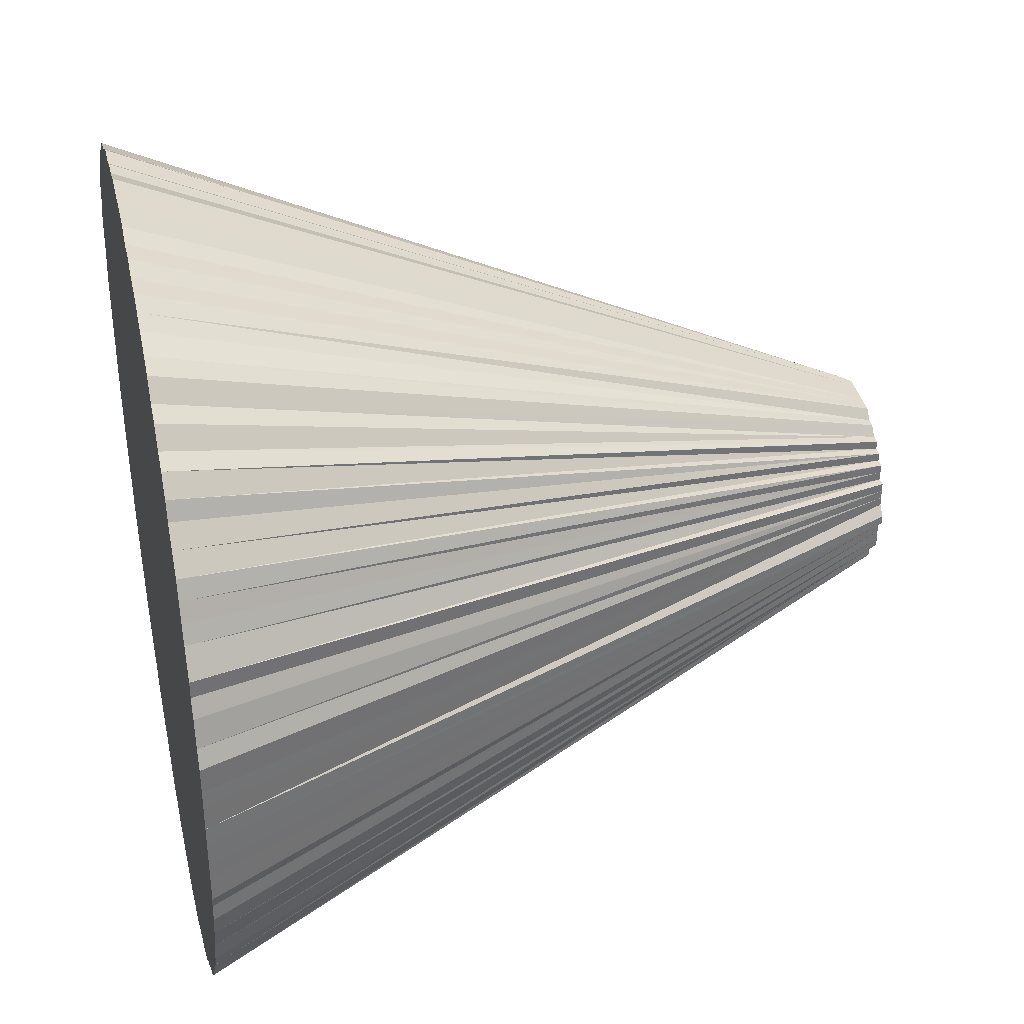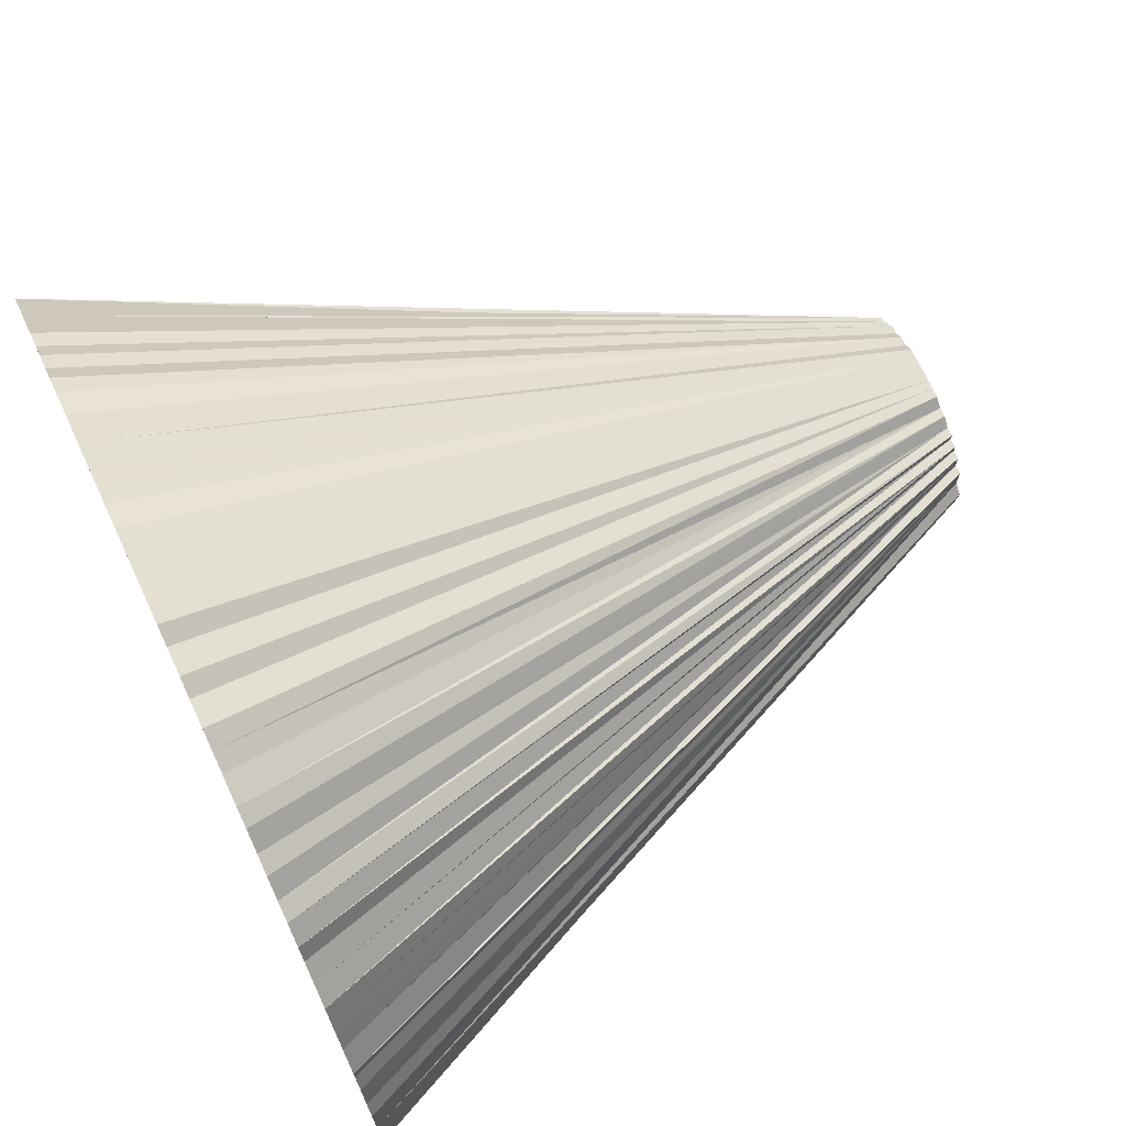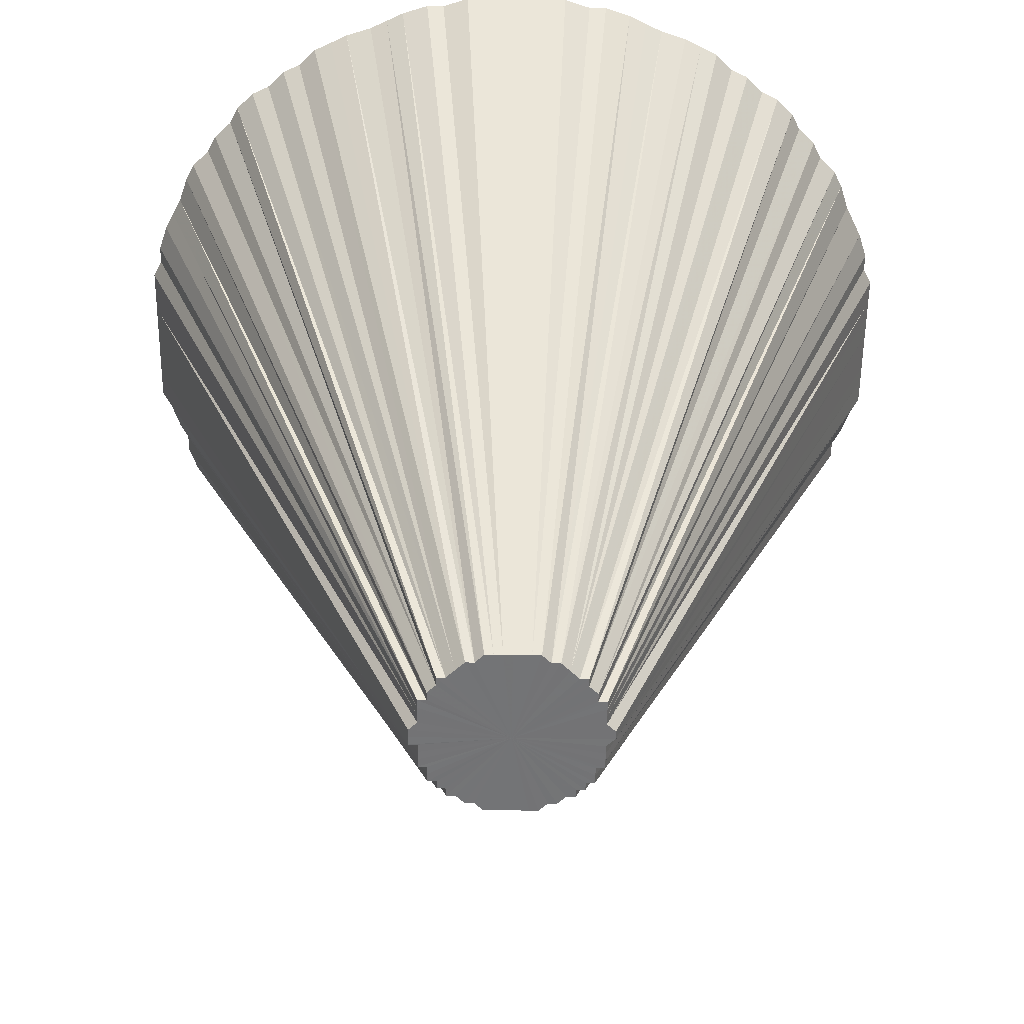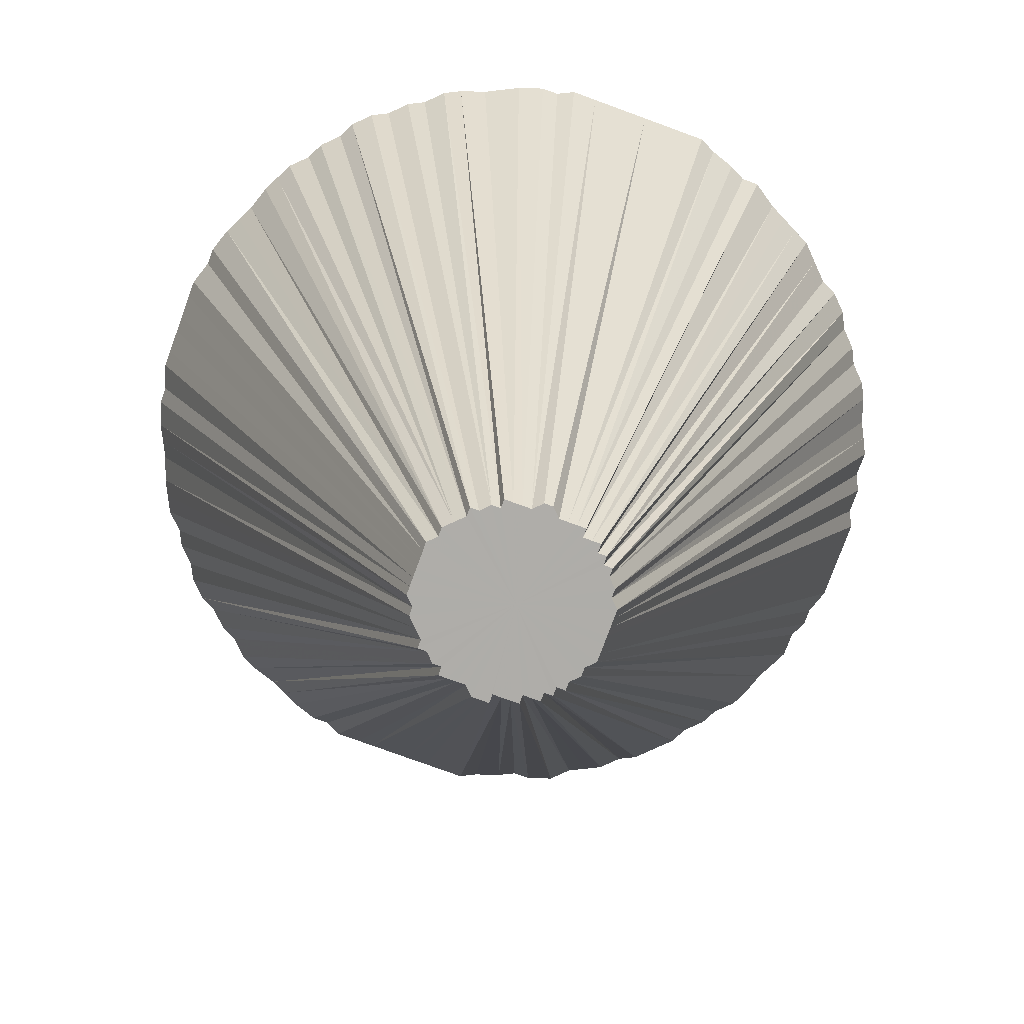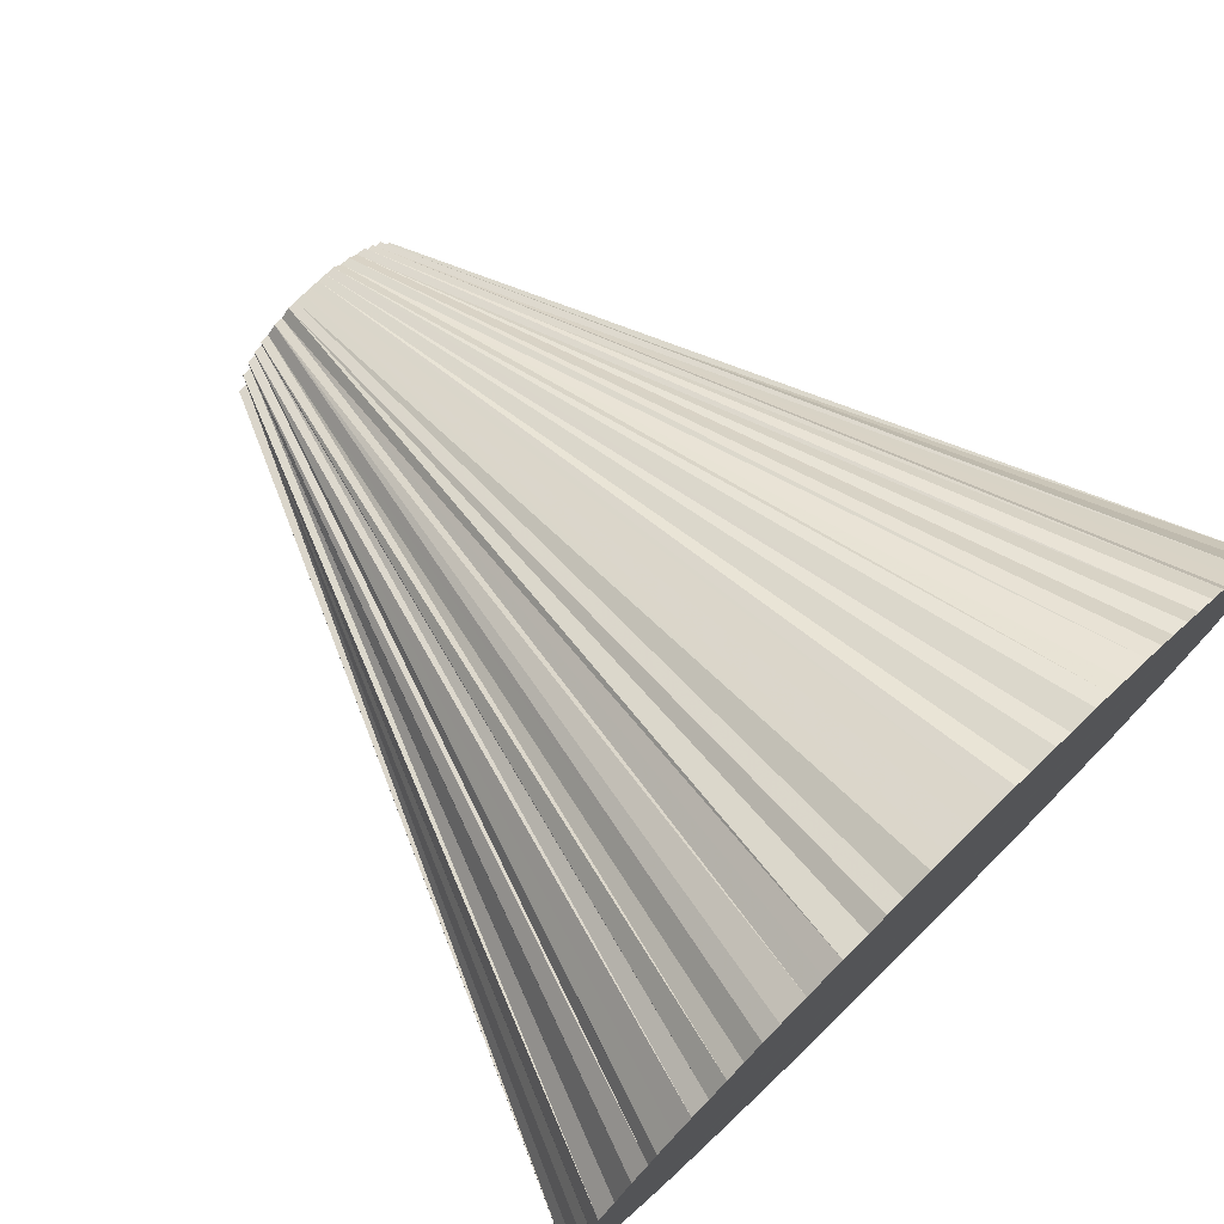
<metadata>
{"format":"obj","ext":"obj","renderer":"f3d","projection":"perspective","resolution":1024,"background":"white","views":[{"elev":37.1,"azim":77.4,"up":"+Y"},{"elev":70.9,"azim":65.2,"up":"+Y"},{"elev":-56.1,"azim":-0.7,"up":"+Z"},{"elev":-77.2,"azim":69.9,"up":"+Z"},{"elev":75.9,"azim":-44.4,"up":"+Y"}]}
</metadata>
<code>
o 27789
v 2172 1880 20.24
v 2172 1880 20.24
v 2172 1881 21.08
v 2172 1881 21.08
v 2172 1881 21.08
v 2172 1881 21.08
v 2172 1881 21.08
v 2172 1880 20.24
v 2172 1880 20.24
v 2172 1880 20.24
v 2172 1880 20.24
v 2172 1881 21.08
v 2172 1881 21.08
v 2172 1881 21.08
v 2172 1880 20.24
v 2172 1880 20.24
v 2172 1880 21.08
v 2172 1880 21.08
v 2172 1880 20.24
v 2172 1880 20.24
v 2172 1880 20.24
v 2172 1880 21.08
v 2172 1880 20.24
v 2172 1880 21.08
v 2172 1880 20.24
v 2172 1880 21.08
v 2172 1880 21.08
v 2172 1880 21.08
v 2172 1880 20.24
v 2172 1880 21.08
v 2172 1880 21.08
v 2172 1880 21.08
v 2172 1880 20.24
v 2172 1880 21.08
v 2172 1880 21.08
v 2172 1880 21.08
v 2172 1880 20.24
v 2172 1880 21.08
v 2172 1880 21.08
v 2172 1880 21.08
v 2172 1880 20.24
v 2172 1880 21.08
v 2172 1880 21.08
v 2172 1880 20.24
v 2172 1880 21.08
v 2172 1880 21.08
v 2172 1880 20.24
v 2172 1880 21.08
v 2172 1880 21.08
v 2172 1880 21.08
v 2172 1880 20.24
v 2172 1880 21.08
v 2172 1880 21.08
v 2172 1880 21.08
v 2172 1880 20.24
v 2172 1880 21.08
v 2172 1880 21.08
v 2172 1880 20.24
v 2172 1880 21.08
v 2172 1880 21.08
v 2172 1880 21.08
v 2172 1880 20.24
v 2172 1880 21.08
v 2172 1880 21.08
v 2172 1880 21.08
v 2172 1880 21.08
v 2172 1880 20.24
v 2172 1880 21.08
v 2172 1880 21.08
v 2172 1880 21.08
v 2172 1880 20.24
v 2172 1880 21.08
v 2172 1880 21.08
v 2172 1880 21.08
v 2172 1880 20.24
v 2172 1880 21.08
v 2172 1880 21.08
v 2172 1880 20.24
v 2172 1880 21.08
v 2172 1880 21.08
v 2172 1880 21.08
v 2172 1880 20.24
v 2172 1880 21.08
v 2172 1880 21.08
v 2172 1880 21.08
v 2172 1880 20.24
v 2172 1880 21.08
v 2172 1880 21.08
v 2172 1880 21.08
v 2172 1880 20.24
v 2172 1880 21.08
v 2172 1880 21.08
v 2172 1880 21.08
v 2172 1880 20.24
v 2172 1880 21.08
v 2173 1880 21.08
v 2172 1880 21.08
v 2172 1880 20.24
v 2173 1880 21.08
v 2173 1880 21.08
v 2172 1880 20.24
v 2173 1880 21.08
v 2173 1880 21.08
v 2173 1880 21.08
v 2172 1880 20.24
v 2173 1880 21.08
v 2173 1880 21.08
v 2173 1880 21.08
v 2172 1880 20.24
v 2173 1880 21.08
v 2173 1880 21.08
v 2173 1880 21.08
v 2173 1880 21.08
v 2172 1880 20.24
v 2173 1880 21.08
v 2173 1880 21.08
v 2173 1880 21.08
v 2172 1880 20.24
v 2173 1880 21.08
v 2173 1880 21.08
v 2172 1880 20.24
v 2173 1880 21.08
v 2173 1880 21.08
v 2173 1880 21.08
v 2172 1880 20.24
v 2173 1880 21.08
v 2173 1880 21.08
v 2173 1880 21.08
v 2172 1880 20.24
v 2173 1880 21.08
v 2173 1880 21.08
v 2172 1880 20.24
v 2173 1880 21.08
v 2173 1880 21.08
v 2172 1880 20.24
v 2173 1880 21.08
v 2173 1880 21.08
v 2173 1880 21.08
v 2172 1880 20.24
v 2173 1880 21.08
v 2173 1880 21.08
v 2173 1880 21.08
v 2172 1880 20.24
v 2173 1880 21.08
v 2173 1880 21.08
v 2173 1880 21.08
v 2173 1880 20.24
v 2173 1880 21.08
v 2173 1880 21.08
v 2173 1880 21.08
v 2173 1880 20.24
v 2173 1880 21.08
v 2173 1880 21.08
v 2172 1880 20.24
v 2173 1880 21.08
v 2173 1880 21.08
v 2173 1880 21.08
v 2172 1880 20.24
v 2173 1880 21.08
v 2173 1880 21.08
v 2173 1880 21.08
v 2172 1880 20.24
v 2173 1880 21.08
v 2173 1880 21.08
v 2172 1880 20.24
v 2173 1880 21.08
v 2173 1880 21.08
v 2172 1880 20.24
v 2173 1880 21.08
v 2172 1880 20.24
v 2172 1880 20.24
v 2172 1880 21.08
v 2172 1880 21.08
v 2172 1880 21.08
v 2172 1880 21.08
v 2172 1880 20.24
v 2172 1880 21.08
v 2172 1880 20.24
v 2172 1880 21.08
v 2172 1880 21.08
v 2172 1880 21.08
v 2172 1880 20.24
v 2172 1880 21.08
v 2172 1880 21.08
v 2172 1880 20.24
v 2172 1880 21.08
v 2172 1880 21.08
v 2172 1880 20.24
v 2172 1880 21.08
v 2172 1880 21.08
v 2172 1880 21.08
v 2172 1880 20.24
v 2172 1880 21.08
v 2172 1880 21.08
v 2172 1880 20.24
v 2172 1880 21.08
v 2172 1881 21.08
v 2172 1880 20.24
v 2172 1881 21.08
v 2172 1881 21.08
v 2172 1881 21.08
v 2172 1880 20.24
v 2172 1881 21.08
v 2172 1881 21.08
v 2172 1880 20.24
v 2172 1881 21.08
v 2172 1881 21.08
v 2172 1880 20.24
v 2172 1881 21.08
v 2172 1881 21.08
v 2172 1881 21.08
v 2172 1880 20.24
v 2172 1881 21.08
v 2172 1881 21.08
v 2172 1881 21.08
v 2172 1880 20.24
v 2172 1881 21.08
v 2172 1881 21.08
v 2172 1881 21.08
v 2172 1880 20.24
v 2172 1881 21.08
v 2172 1881 21.08
v 2172 1881 21.08
v 2172 1880 20.24
v 2172 1881 21.08
v 2172 1881 21.08
v 2172 1881 21.08
v 2172 1880 20.24
v 2172 1881 21.08
v 2172 1881 21.08
v 2173 1881 21.08
v 2172 1880 20.24
v 2173 1881 21.08
v 2173 1881 21.08
v 2173 1881 21.08
v 2172 1880 20.24
v 2173 1881 21.08
v 2173 1881 21.08
v 2173 1881 21.08
v 2172 1880 20.24
v 2173 1881 21.08
v 2173 1881 21.08
v 2173 1881 21.08
v 2172 1880 20.24
v 2173 1881 21.08
v 2173 1881 21.08
v 2173 1881 21.08
v 2172 1880 20.24
v 2173 1881 21.08
v 2173 1881 21.08
v 2172 1880 20.24
v 2173 1881 21.08
v 2173 1881 21.08
v 2172 1880 20.24
v 2173 1881 21.08
v 2173 1881 21.08
v 2173 1880 21.08
v 2172 1880 20.24
v 2173 1880 21.08
v 2173 1880 21.08
v 2172 1880 20.24
v 2173 1880 21.08
v 2173 1880 21.08
v 2172 1880 20.24
v 2173 1880 21.08
v 2173 1880 21.08
v 2173 1880 21.08
v 2172 1880 20.24
v 2173 1880 21.08
v 2173 1880 21.08
v 2172 1880 20.24
v 2172 1880 20.24
v 2173 1880 21.08
v 2172 1881 21.08
v 2172 1881 21.08
v 2172 1880 21.08
v 2172 1881 21.08
v 2172 1881 21.08
v 2172 1881 21.08
v 2172 1881 21.08
v 2172 1881 21.08
v 2172 1881 21.08
v 2172 1881 21.08
v 2172 1881 21.08
v 2172 1881 21.08
v 2173 1881 21.08
v 2172 1881 21.08
v 2173 1881 21.08
v 2172 1881 21.08
v 2173 1881 21.08
v 2172 1881 21.08
v 2173 1881 21.08
v 2172 1881 21.08
v 2173 1881 21.08
v 2172 1881 21.08
v 2173 1881 21.08
v 2172 1881 21.08
v 2173 1881 21.08
v 2172 1881 21.08
v 2173 1881 21.08
v 2172 1881 21.08
v 2173 1881 21.08
v 2172 1881 21.08
v 2173 1881 21.08
v 2172 1881 21.08
v 2173 1881 21.08
v 2172 1880 21.08
v 2173 1881 21.08
v 2172 1880 21.08
v 2173 1880 21.08
v 2172 1880 21.08
v 2173 1880 21.08
v 2172 1880 21.08
v 2173 1880 21.08
v 2172 1880 21.08
v 2173 1880 21.08
v 2172 1880 21.08
v 2173 1880 21.08
v 2172 1880 21.08
v 2173 1880 21.08
v 2172 1880 21.08
v 2173 1880 21.08
v 2172 1880 21.08
v 2173 1880 21.08
v 2172 1880 21.08
v 2173 1880 21.08
v 2172 1880 21.08
v 2173 1880 21.08
v 2172 1880 21.08
v 2173 1880 21.08
v 2172 1880 21.08
v 2173 1880 21.08
v 2172 1880 21.08
v 2173 1880 21.08
v 2172 1880 21.08
v 2173 1880 21.08
v 2172 1880 21.08
v 2173 1880 21.08
v 2172 1880 21.08
v 2173 1880 21.08
v 2172 1880 21.08
v 2173 1880 21.08
v 2172 1880 21.08
v 2173 1880 21.08
v 2172 1880 21.08
v 2173 1880 21.08
v 2172 1880 21.08
v 2173 1880 21.08
v 2172 1880 21.08
v 2173 1880 21.08
v 2172 1880 21.08
v 2173 1880 21.08
v 2172 1880 21.08
v 2173 1880 21.08
v 2172 1880 21.08
v 2173 1880 21.08
v 2172 1880 21.08
v 2173 1880 21.08
v 2172 1880 21.08
v 2173 1880 21.08
v 2172 1880 21.08
v 2173 1880 21.08
v 2172 1880 21.08
v 2173 1880 21.08
v 2172 1880 21.08
v 2173 1880 21.08
v 2172 1880 21.08
v 2173 1880 21.08
v 2172 1880 21.08
v 2173 1880 21.08
v 2172 1880 21.08
v 2173 1880 21.08
v 2172 1880 21.08
v 2173 1880 21.08
v 2172 1880 21.08
v 2173 1880 21.08
v 2172 1880 21.08
v 2173 1880 21.08
v 2172 1880 21.08
v 2173 1880 21.08
v 2172 1880 21.08
v 2173 1880 21.08
v 2172 1880 21.08
v 2173 1880 21.08
v 2172 1880 21.08
v 2173 1880 21.08
v 2172 1880 21.08
v 2172 1880 21.08
v 2172 1880 21.08
v 2172 1880 21.08
v 2172 1880 21.08
v 2172 1880 21.08
v 2172 1880 21.08
f 1 2 3
f 1 4 5
f 2 6 4
f 2 7 6
f 1 8 2
f 9 8 10
f 11 1 12
f 11 8 1
f 11 5 13
f 11 13 14
f 15 8 16
f 16 17 18
f 19 20 18
f 21 22 17
f 23 21 24
f 23 8 21
f 25 26 22
f 25 27 26
f 21 25 28
f 21 8 25
f 29 30 27
f 29 31 30
f 25 29 32
f 25 8 29
f 33 34 31
f 33 35 34
f 29 33 36
f 29 8 33
f 37 38 35
f 37 39 38
f 33 37 40
f 33 8 37
f 41 42 39
f 37 41 43
f 37 8 41
f 44 45 42
f 41 44 46
f 41 8 44
f 47 48 45
f 47 49 48
f 44 47 50
f 44 8 47
f 51 52 49
f 51 53 52
f 47 51 54
f 47 8 51
f 55 56 53
f 51 55 57
f 51 8 55
f 58 59 56
f 58 60 59
f 55 58 61
f 55 8 58
f 62 63 60
f 62 64 63
f 58 62 65
f 62 66 64
f 58 8 62
f 67 68 66
f 67 69 68
f 62 67 70
f 62 8 67
f 71 72 69
f 71 73 72
f 67 71 74
f 67 8 71
f 75 76 73
f 71 75 77
f 71 8 75
f 78 79 76
f 78 80 79
f 75 78 81
f 75 8 78
f 82 83 80
f 82 84 83
f 78 82 85
f 78 8 82
f 86 87 84
f 86 88 87
f 82 86 89
f 82 8 86
f 90 91 88
f 90 92 91
f 86 90 93
f 86 8 90
f 94 95 92
f 94 96 95
f 90 94 97
f 90 8 94
f 98 99 96
f 94 98 100
f 94 8 98
f 101 102 99
f 101 103 102
f 98 101 104
f 98 8 101
f 105 106 103
f 105 107 106
f 101 105 108
f 101 8 105
f 109 110 107
f 109 111 110
f 105 109 112
f 109 113 111
f 105 8 109
f 114 115 113
f 114 116 115
f 109 114 117
f 109 8 114
f 118 119 116
f 114 118 120
f 114 8 118
f 121 122 119
f 121 123 122
f 118 121 124
f 118 8 121
f 125 126 123
f 125 127 126
f 121 125 128
f 121 8 125
f 129 130 127
f 125 129 131
f 125 8 129
f 132 133 130
f 129 132 134
f 129 8 132
f 135 136 133
f 135 137 136
f 132 135 138
f 132 8 135
f 139 140 137
f 139 141 140
f 135 139 142
f 135 8 139
f 143 144 141
f 143 145 144
f 139 143 146
f 139 8 143
f 147 148 145
f 147 149 148
f 143 147 150
f 143 8 147
f 151 152 149
f 147 151 153
f 147 8 151
f 154 155 152
f 154 156 155
f 151 154 157
f 151 8 154
f 158 159 156
f 158 160 159
f 154 158 161
f 154 8 158
f 162 163 160
f 162 164 163
f 165 166 164
f 158 162 167
f 158 8 162
f 162 168 169
f 162 8 168
f 170 8 171
f 170 171 172
f 170 173 174
f 170 175 173
f 176 177 175
f 178 170 179
f 178 8 170
f 178 174 180
f 178 180 181
f 182 181 183
f 182 178 184
f 182 8 178
f 185 182 186
f 185 8 182
f 185 183 187
f 188 187 189
f 188 185 190
f 188 8 185
f 188 189 191
f 192 191 193
f 192 188 194
f 192 8 188
f 195 192 196
f 195 8 192
f 195 193 197
f 198 197 199
f 198 195 200
f 198 8 195
f 198 199 201
f 202 201 203
f 202 198 204
f 202 8 198
f 205 202 206
f 205 8 202
f 205 203 207
f 208 207 209
f 208 205 210
f 208 8 205
f 208 209 211
f 212 211 213
f 212 208 214
f 212 8 208
f 212 213 215
f 216 215 217
f 216 212 218
f 216 8 212
f 216 217 219
f 220 219 221
f 220 216 222
f 220 8 216
f 220 221 223
f 224 223 225
f 224 225 7
f 224 220 226
f 224 8 220
f 2 224 227
f 2 8 224
f 228 8 11
f 228 11 229
f 228 14 230
f 228 230 231
f 232 231 233
f 232 228 234
f 232 8 228
f 232 233 235
f 236 235 237
f 236 232 238
f 236 8 232
f 236 237 239
f 240 239 241
f 240 236 242
f 240 8 236
f 240 241 243
f 244 243 245
f 244 240 246
f 244 8 240
f 244 245 247
f 248 8 244
f 248 244 249
f 248 247 250
f 251 250 252
f 251 248 253
f 251 8 248
f 254 251 255
f 254 8 251
f 254 252 256
f 254 256 257
f 258 8 254
f 258 254 259
f 258 257 260
f 261 8 258
f 261 258 262
f 261 260 263
f 264 8 261
f 264 261 265
f 264 263 266
f 264 266 267
f 268 8 264
f 268 267 269
f 268 264 270
f 271 272 273
f 274 275 276
f 275 277 276
f 278 274 276
f 277 279 276
f 280 278 276
f 279 281 276
f 282 280 276
f 281 283 276
f 284 282 276
f 283 285 276
f 286 284 276
f 285 287 276
f 288 286 276
f 287 289 276
f 290 288 276
f 289 291 276
f 292 290 276
f 291 293 276
f 294 292 276
f 293 295 276
f 296 294 276
f 295 297 276
f 298 296 276
f 297 299 276
f 300 298 276
f 299 301 276
f 302 300 276
f 301 303 276
f 304 302 276
f 303 305 276
f 306 304 276
f 305 307 276
f 308 306 276
f 307 309 276
f 310 308 276
f 309 311 276
f 312 310 276
f 311 313 276
f 314 312 276
f 313 315 276
f 316 314 276
f 315 317 276
f 318 316 276
f 317 319 276
f 320 318 276
f 319 321 276
f 322 320 276
f 321 323 276
f 324 322 276
f 323 325 276
f 326 324 276
f 325 327 276
f 328 326 276
f 327 329 276
f 330 328 276
f 329 331 276
f 332 330 276
f 331 333 276
f 334 332 276
f 333 335 276
f 336 334 276
f 335 337 276
f 338 336 276
f 337 339 276
f 340 338 276
f 339 341 276
f 342 340 276
f 341 343 276
f 344 342 276
f 343 345 276
f 346 344 276
f 345 347 276
f 348 346 276
f 347 349 276
f 350 348 276
f 349 351 276
f 352 350 276
f 351 353 276
f 354 352 276
f 353 355 276
f 356 354 276
f 355 357 276
f 358 356 276
f 357 359 276
f 360 358 276
f 359 361 276
f 362 360 276
f 361 363 276
f 364 362 276
f 363 365 276
f 366 364 276
f 365 367 276
f 368 366 276
f 367 369 276
f 370 368 276
f 369 371 276
f 372 370 276
f 371 373 276
f 374 372 276
f 373 375 276
f 376 374 276
f 375 377 276
f 378 376 276
f 377 379 276
f 380 378 276
f 379 381 276
f 382 380 276
f 381 383 276
f 384 382 276
f 383 385 276
f 386 384 276
f 385 387 276
f 388 386 276
f 389 388 276
f 387 390 276
f 391 389 276
f 390 392 276
f 393 391 276
f 392 393 276

</code>
